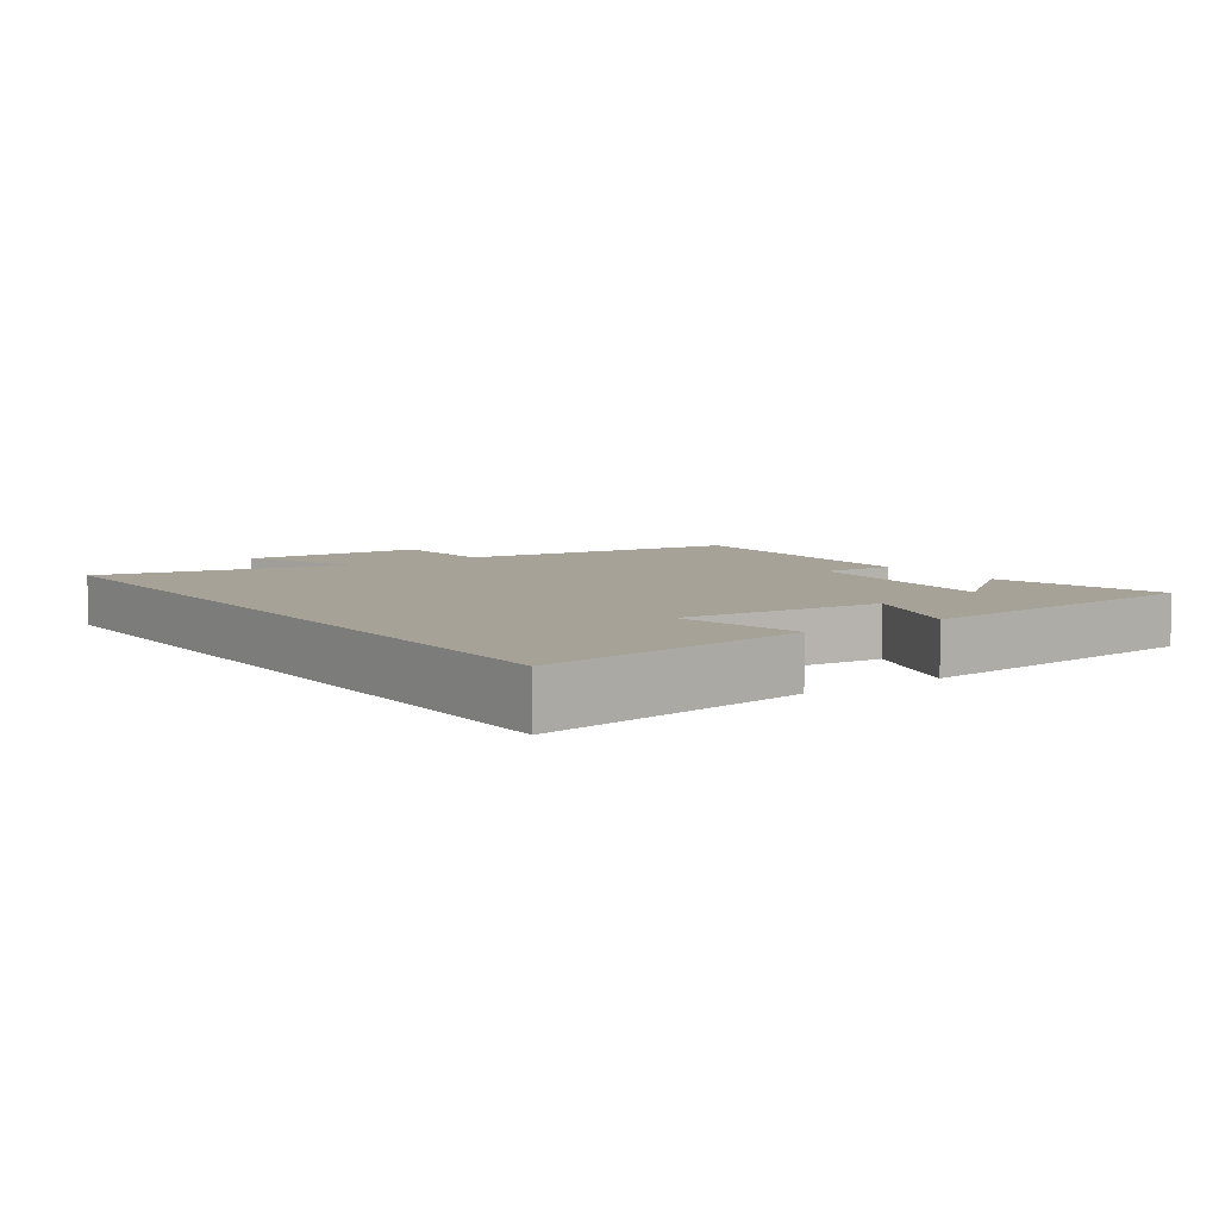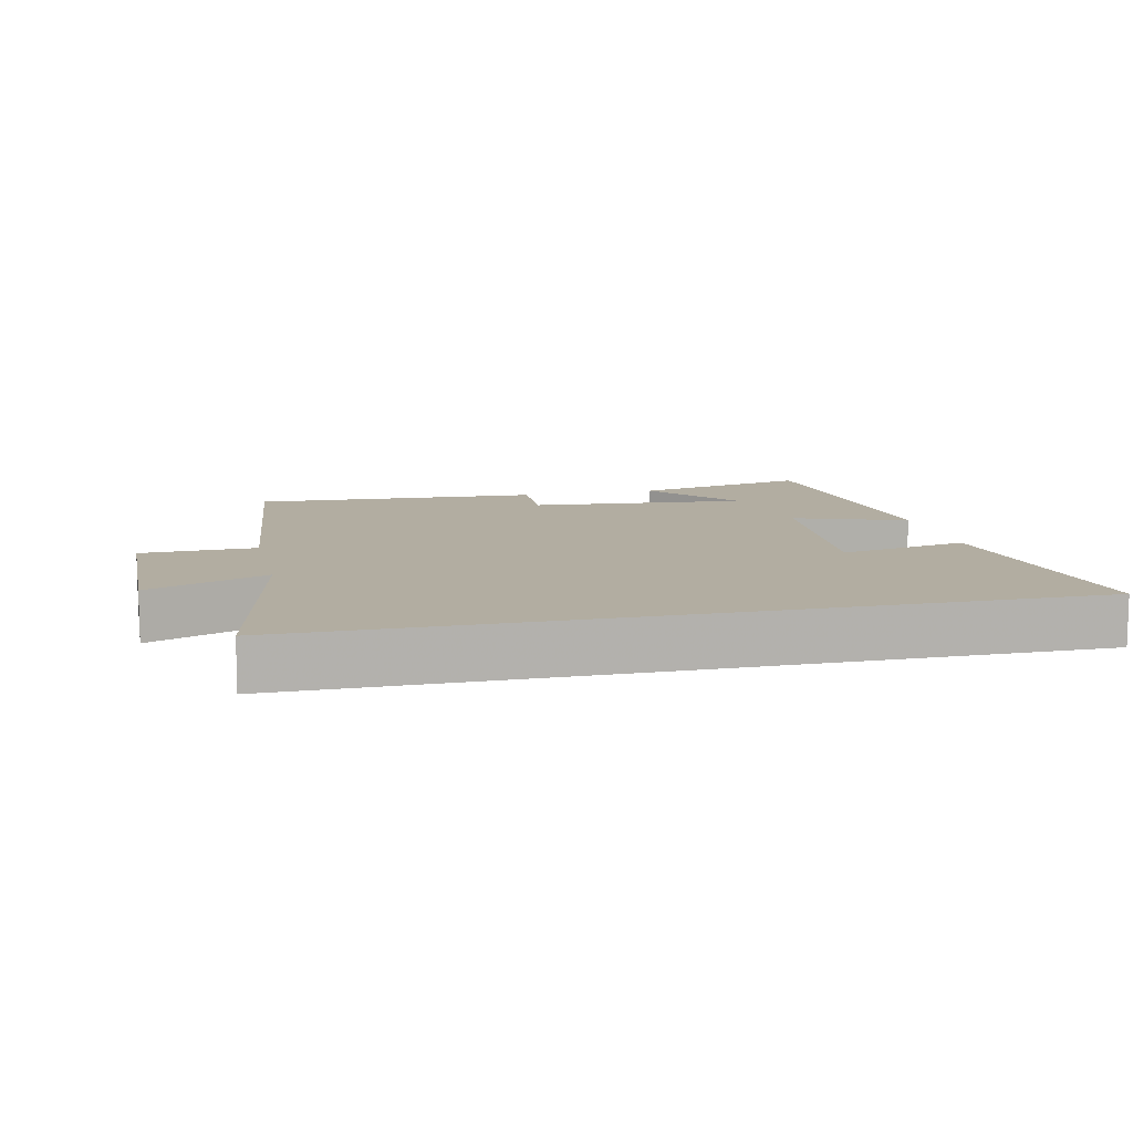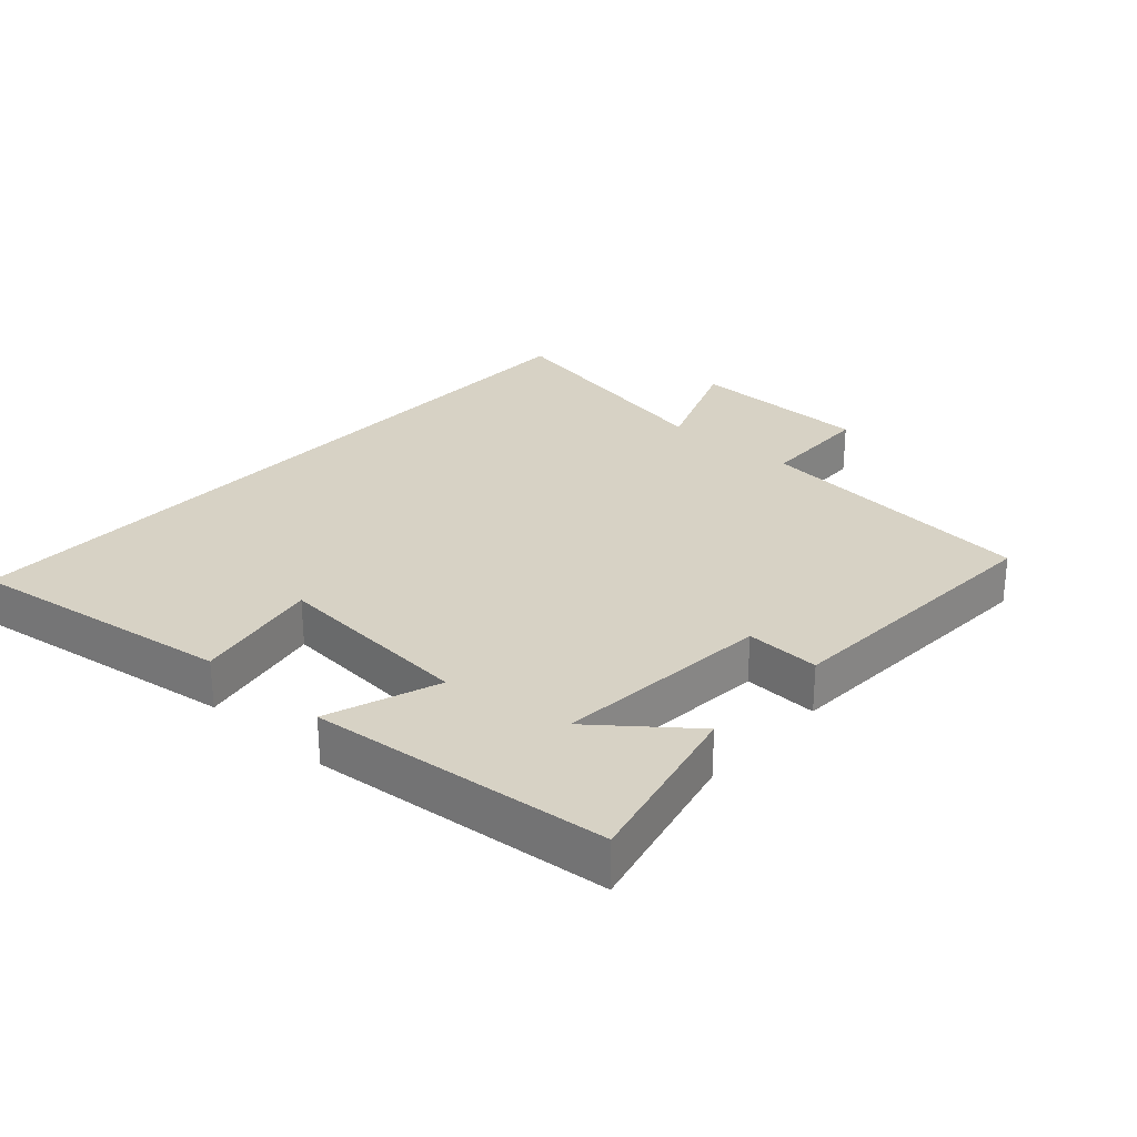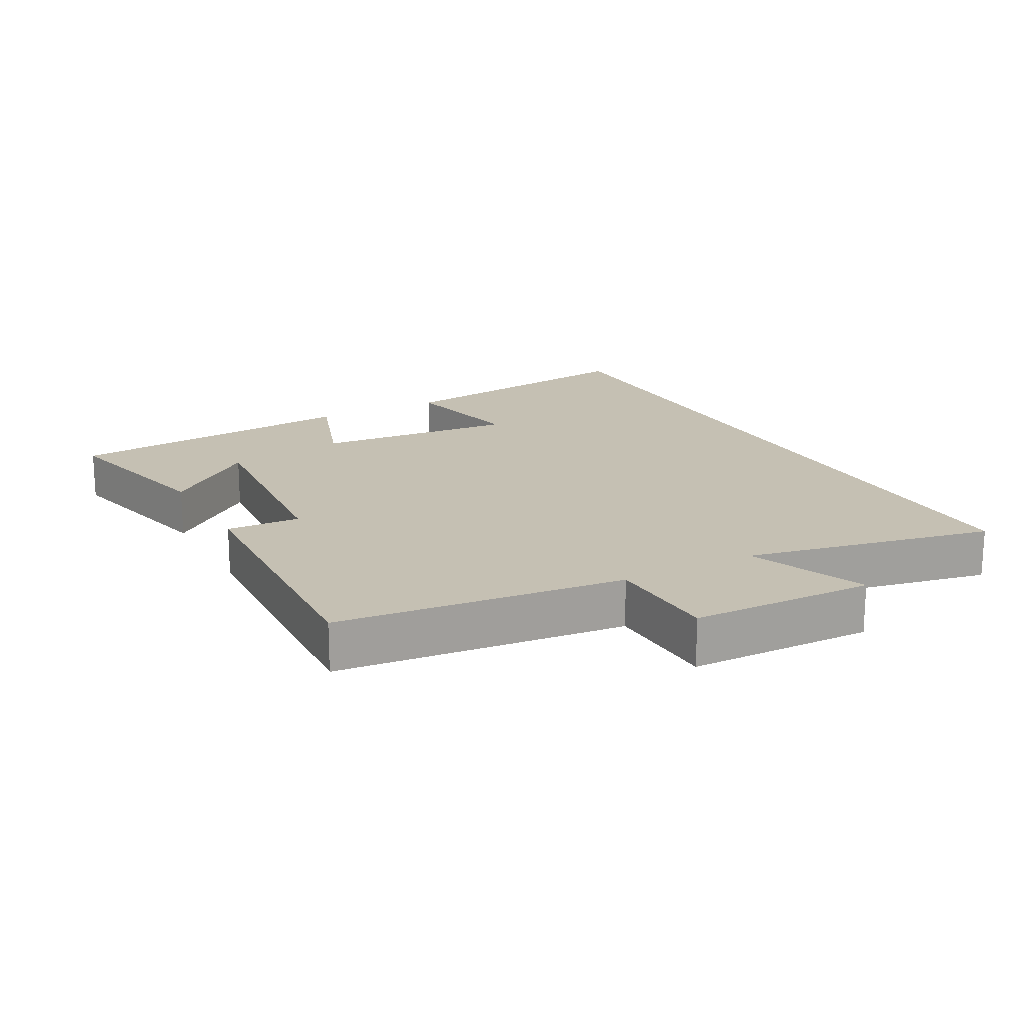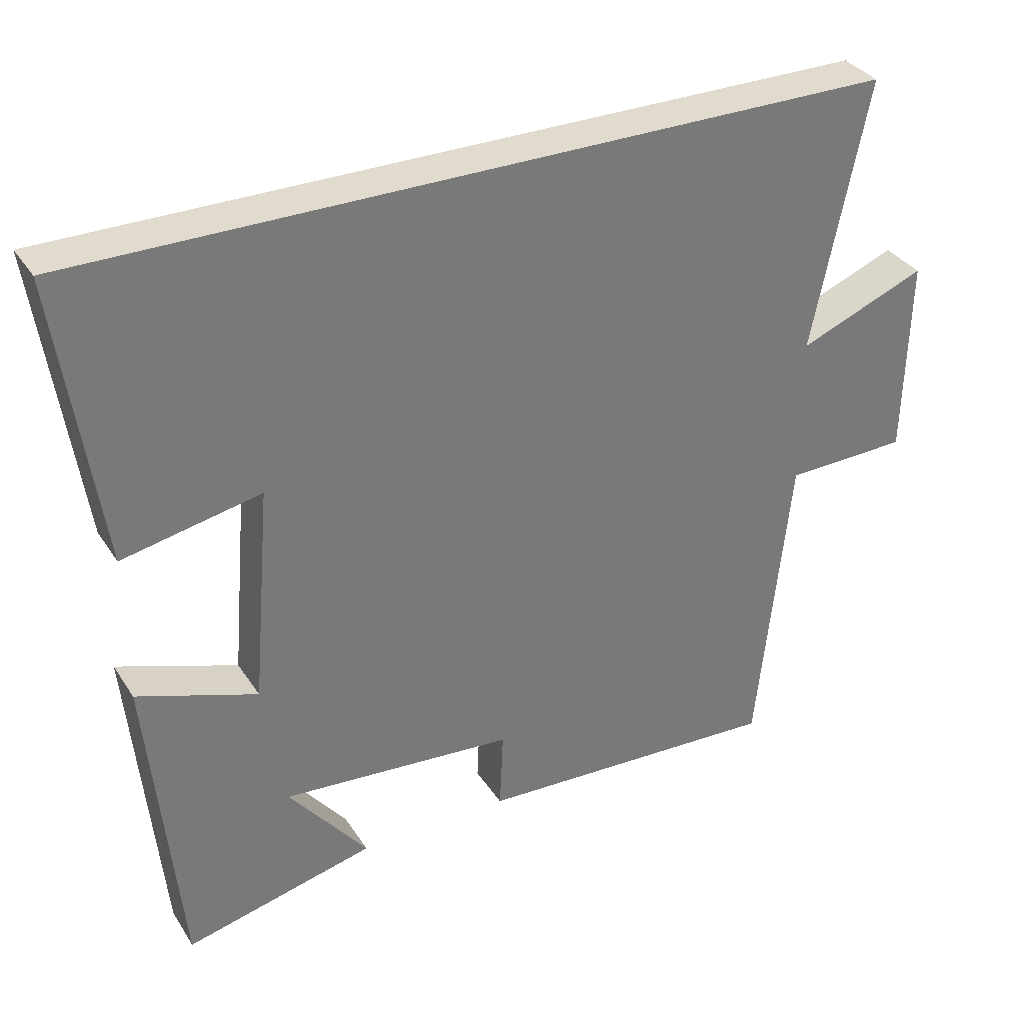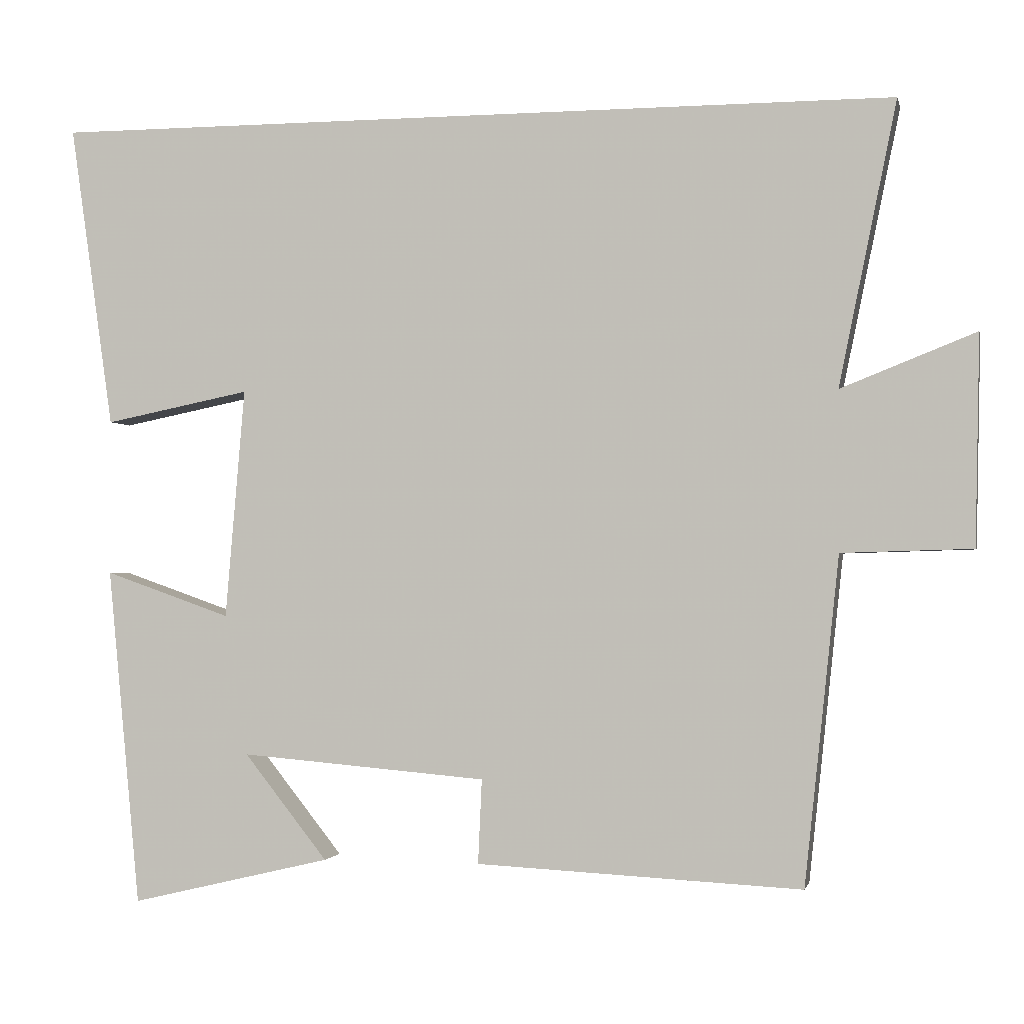
<metadata>
{"format":"obj","ext":"obj","renderer":"f3d","projection":"perspective","resolution":1024,"background":"white","views":[{"elev":6.5,"azim":54.8,"up":"+Y"},{"elev":10.5,"azim":-12.8,"up":"+Y"},{"elev":27.4,"azim":132.0,"up":"+Y"},{"elev":18.1,"azim":-118.5,"up":"+Y"},{"elev":33.9,"azim":151.8,"up":"+Z"},{"elev":-1.6,"azim":-167.7,"up":"+Z"}]}
</metadata>
<code>
v 0.558 0.07 0.5
v 0.5 0.07 0.095
v 0.306 0.07 0.134
v 0.332 0.07 -0.172
v 0.5 0.07 -0.113
v 0.457 0.07 -0.563
v 0.19 0.07 -0.5
v 0.301 0.07 -0.36
v -0.027 0.07 -0.388
v -0.022 0.07 -0.5
v -0.454 0.07 -0.522
v -0.5 0.07 -0.088
v -0.673 0.07 -0.083
v -0.679 0.07 0.195
v -0.5 0.07 0.124
v -0.577 0.07 0.5
v 0.558 0 0.5
v 0.5 0 0.095
v 0.306 0 0.134
v 0.332 0 -0.172
v 0.5 0 -0.113
v 0.457 0 -0.563
v 0.19 0 -0.5
v 0.301 0 -0.36
v -0.027 0 -0.388
v -0.022 0 -0.5
v -0.454 0 -0.522
v -0.5 0 -0.088
v -0.673 0 -0.083
v -0.679 0 0.195
v -0.5 0 0.124
v -0.577 0 0.5
f 15 16 1
f 12 13 14 15
f 9 10 11 12
f 8 9 12 15
f 5 6 7 8
f 4 5 8
f 3 4 8 15
f 1 2 3
f 1 3 15
f 17 32 31
f 31 30 29 28
f 28 27 26 25
f 31 28 25 24
f 24 23 22 21
f 24 21 20
f 31 24 20 19
f 19 18 17
f 31 19 17
f 1 17 18 2
f 2 18 19 3
f 3 19 20 4
f 4 20 21 5
f 5 21 22 6
f 6 22 23 7
f 7 23 24 8
f 8 24 25 9
f 9 25 26 10
f 10 26 27 11
f 11 27 28 12
f 12 28 29 13
f 13 29 30 14
f 14 30 31 15
f 15 31 32 16
f 16 32 17 1

</code>
